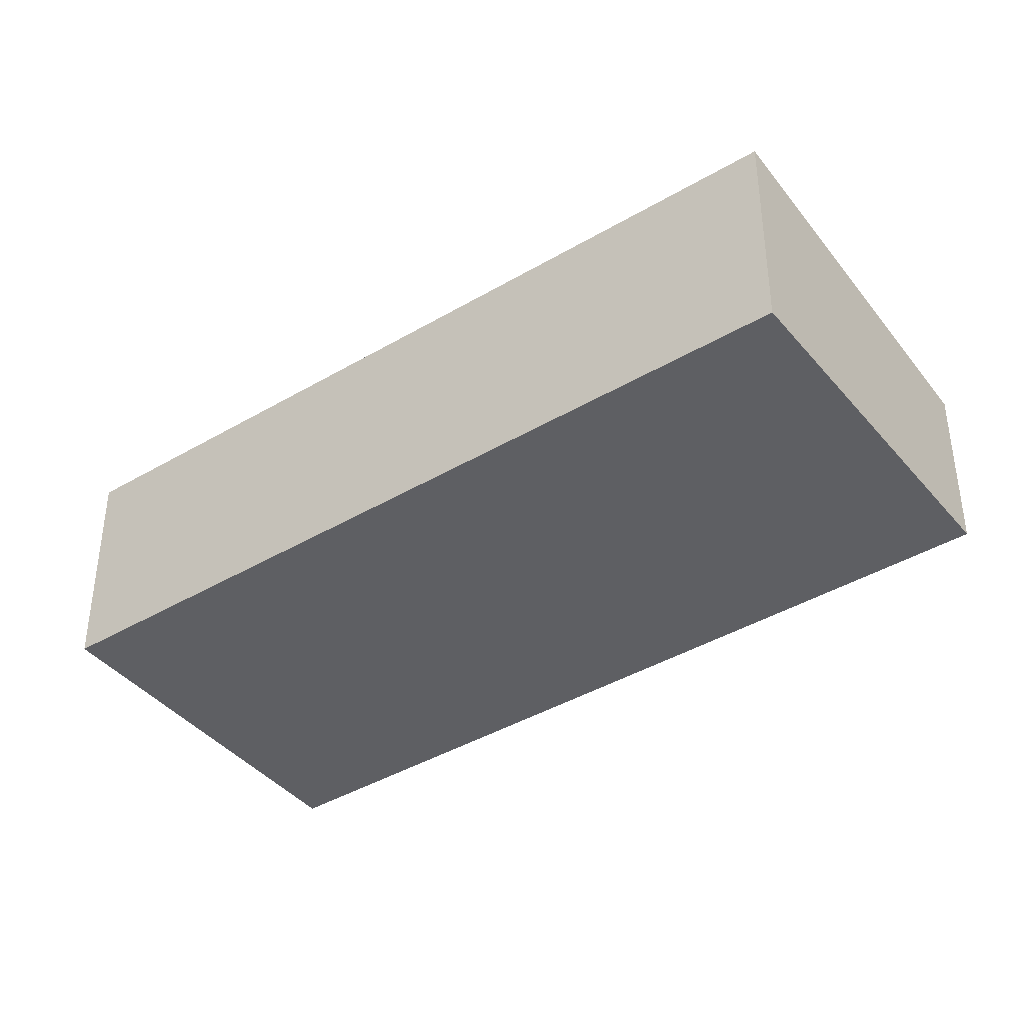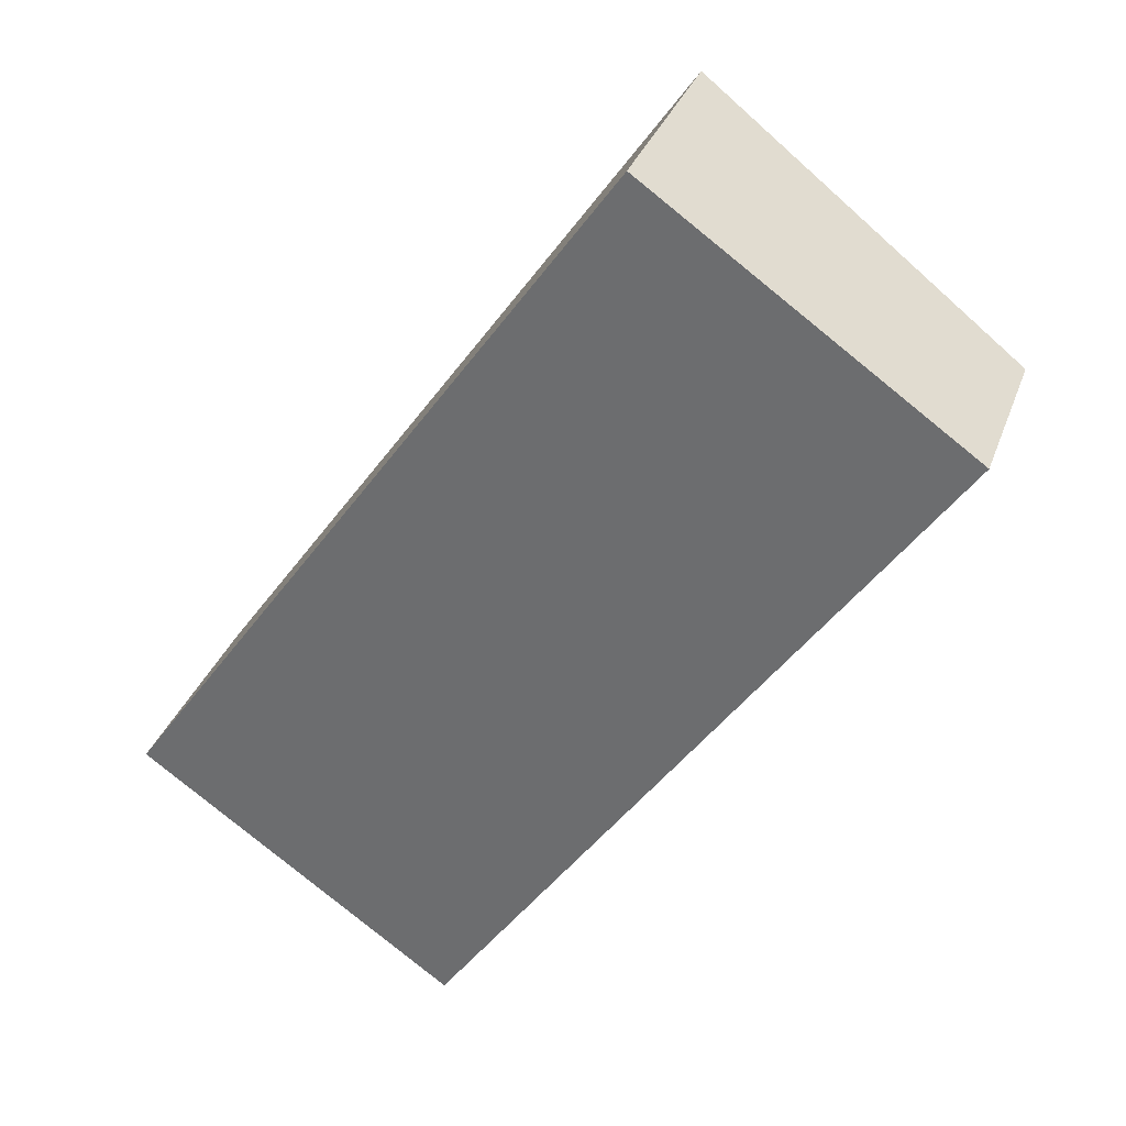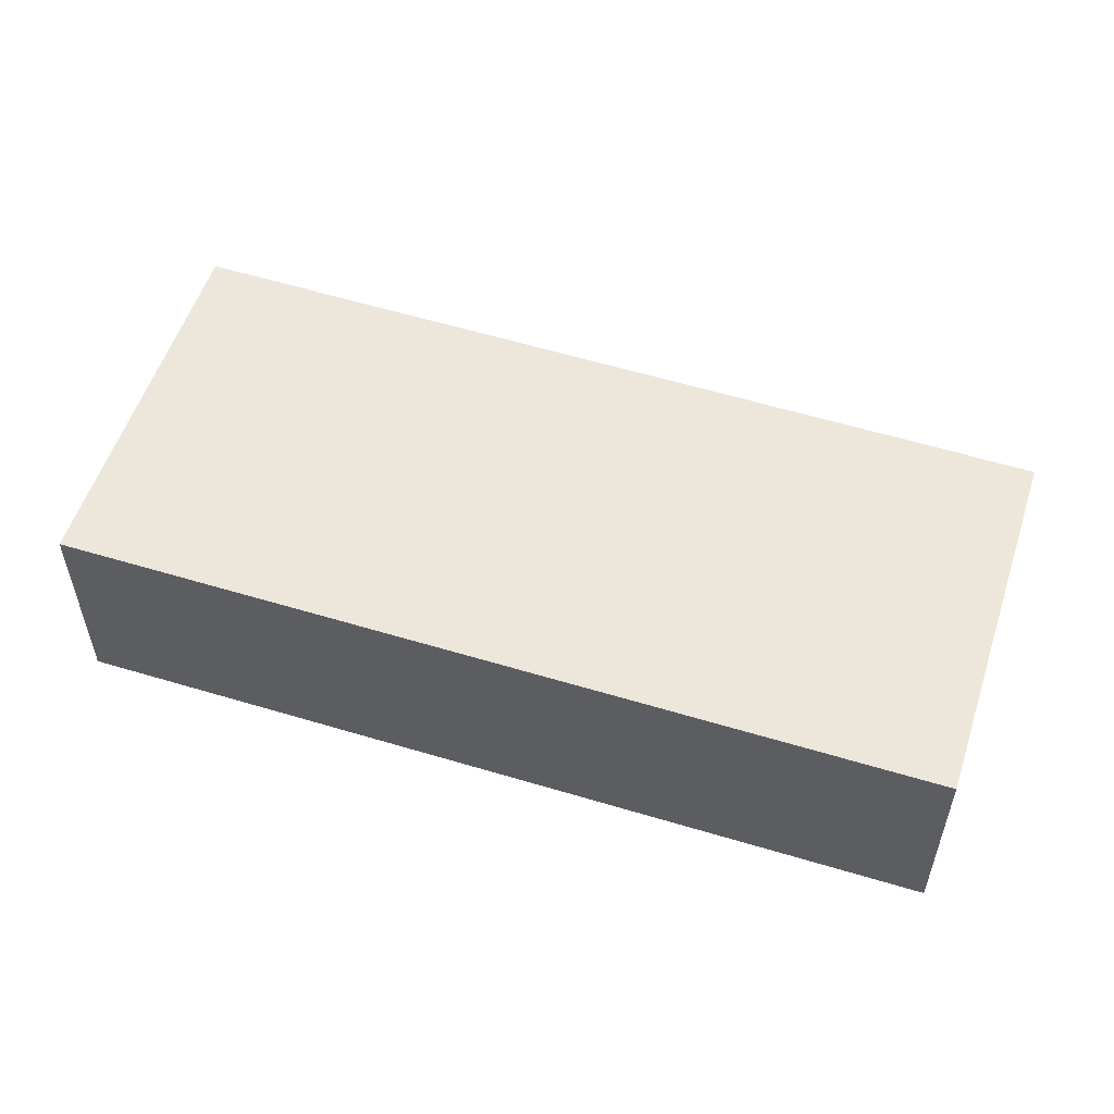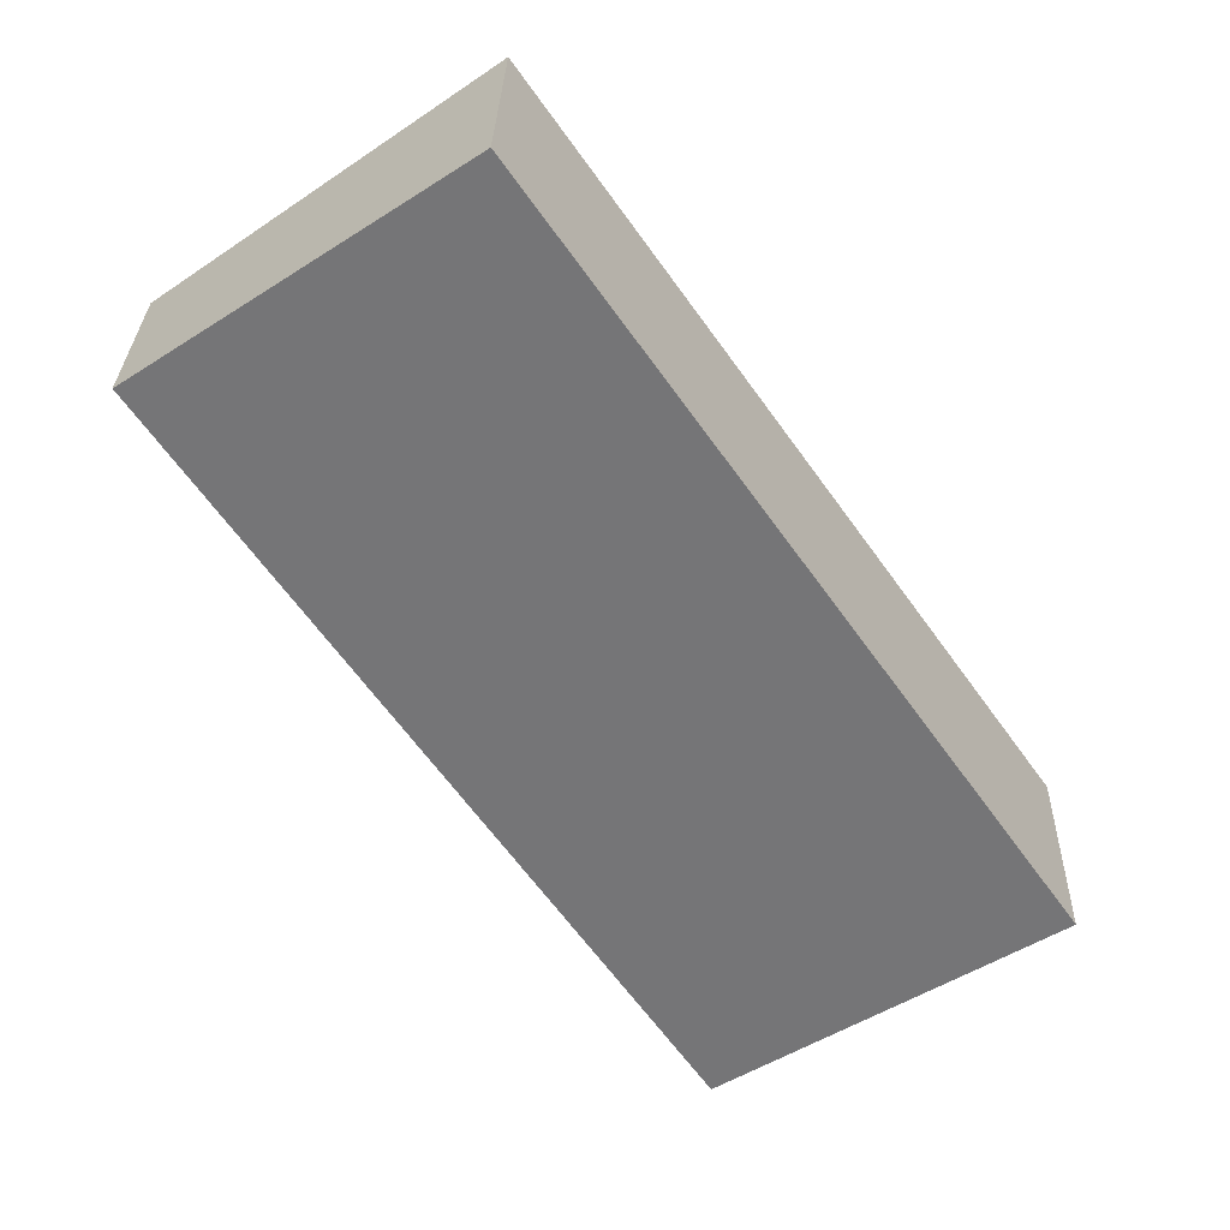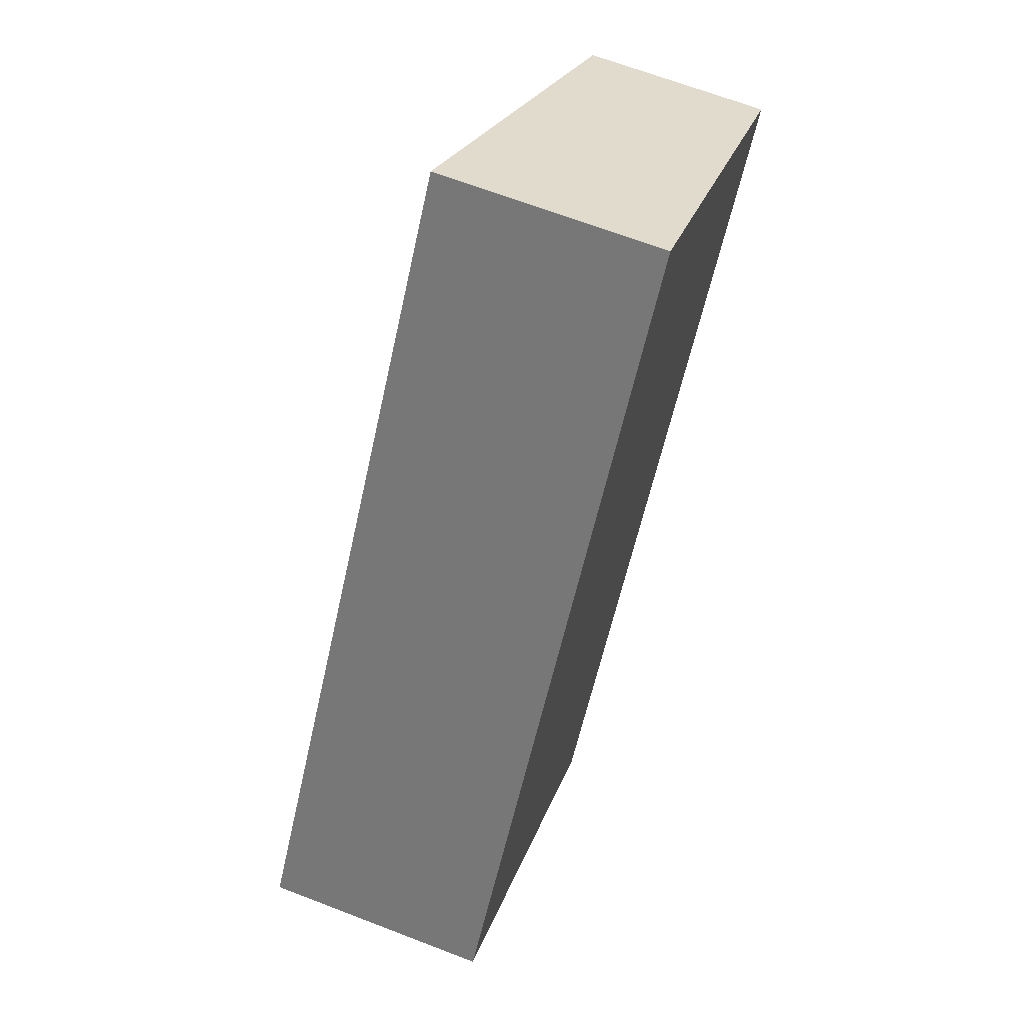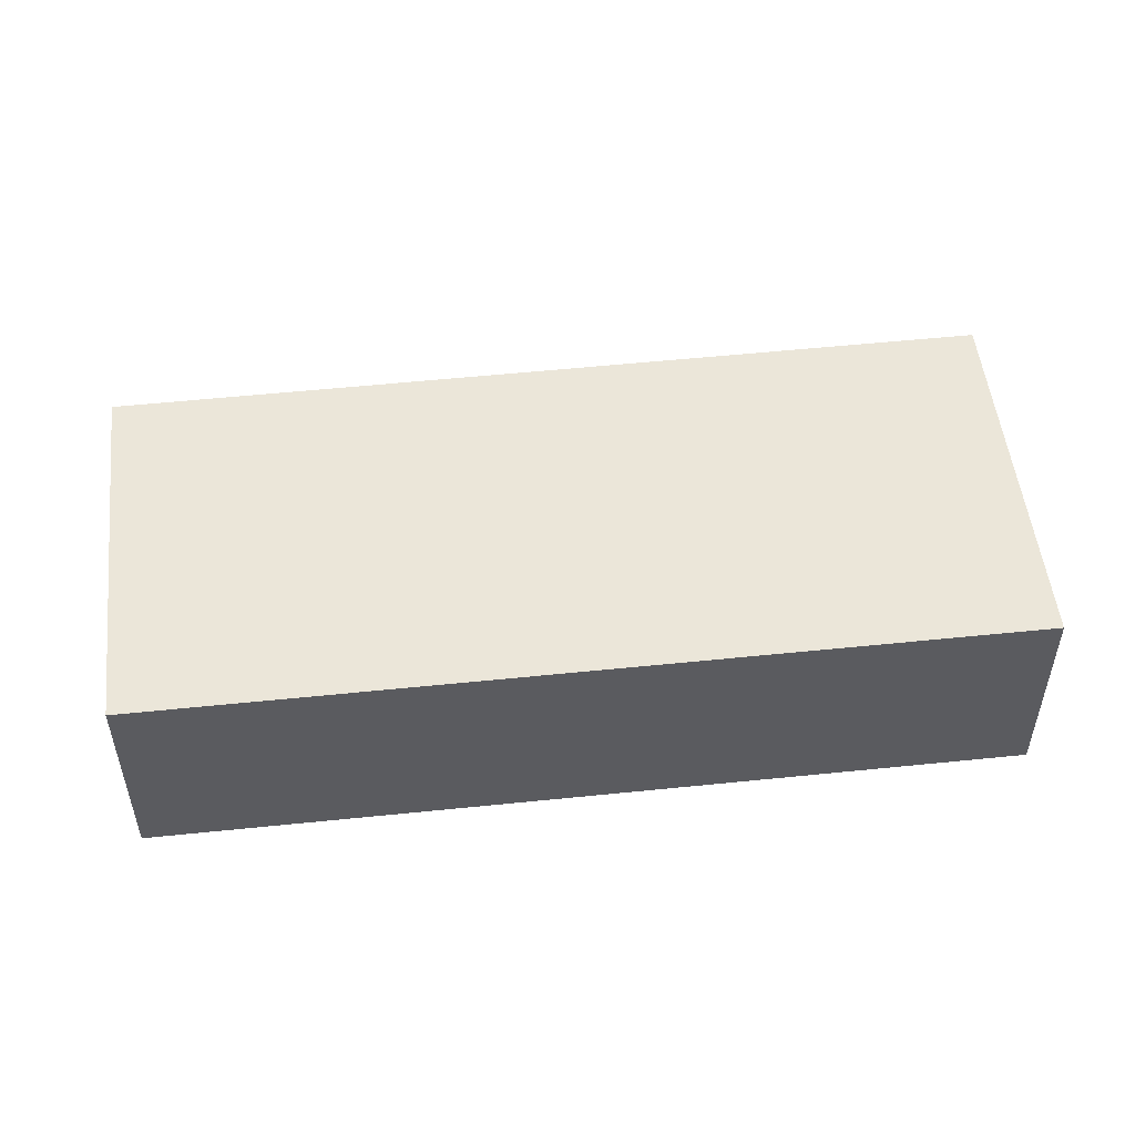
<metadata>
{"format":"obj","ext":"obj","renderer":"f3d","projection":"perspective","resolution":1024,"background":"white","views":[{"elev":-40.8,"azim":-19.0,"up":"+Y"},{"elev":32.7,"azim":18.1,"up":"+Z"},{"elev":58.2,"azim":-37.5,"up":"+Y"},{"elev":28.7,"azim":-178.6,"up":"+Z"},{"elev":66.3,"azim":-68.8,"up":"+Z"},{"elev":55.1,"azim":-61.0,"up":"+Y"}]}
</metadata>
<code>
v  0 4.009 2.455e-16
v  14.46 3.231 8.606
v  5.608 3.231 -3.953
v  8.853 4.009 12.56
v  0 0 0
v  8.853 -7.69e-16 12.56
v  14.46 -5.27e-16 8.606
v  5.608 2.421e-16 -3.953
g defaultobject
f 1 2 3
f 2 1 4
f 5 4 1
f 4 5 6
f 6 2 4
f 2 6 7
f 7 3 2
f 3 7 8
f 3 5 1
f 5 3 8
f 7 5 8
f 5 7 6

</code>
